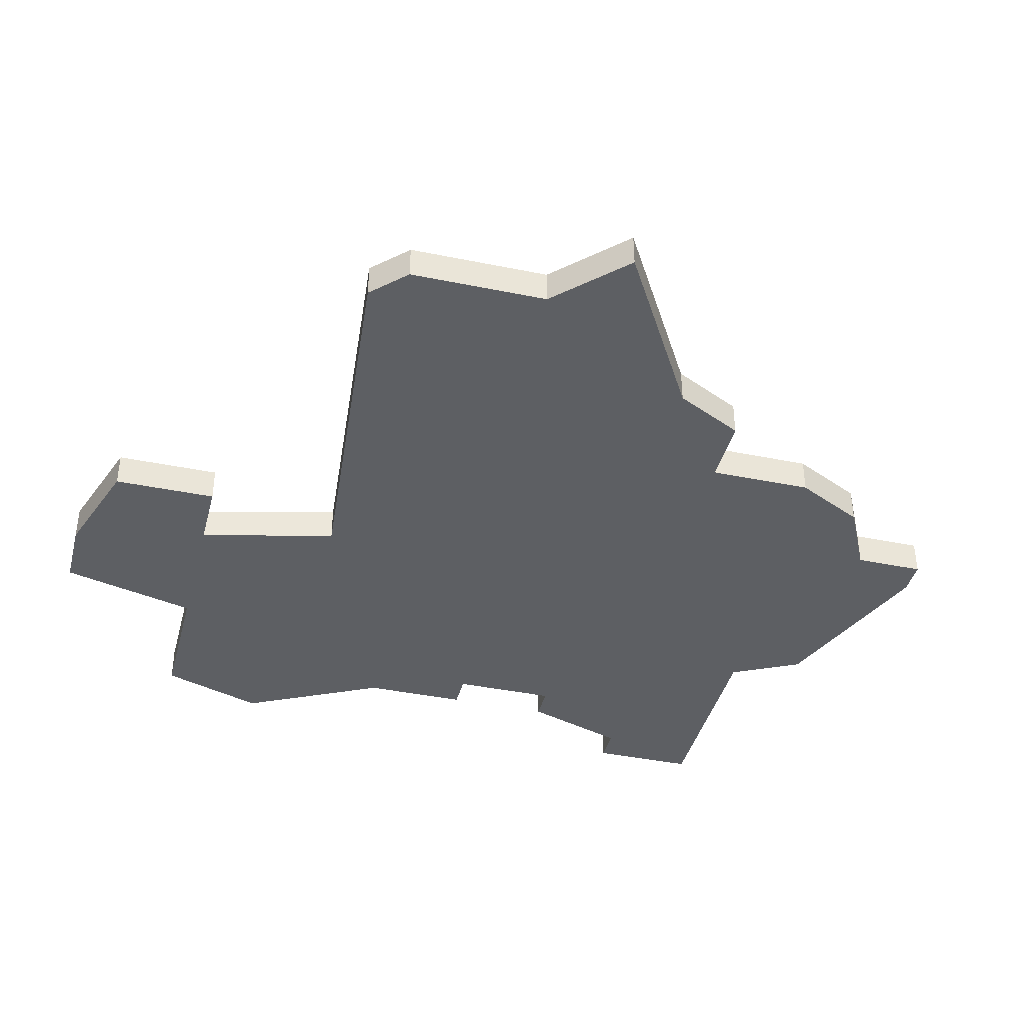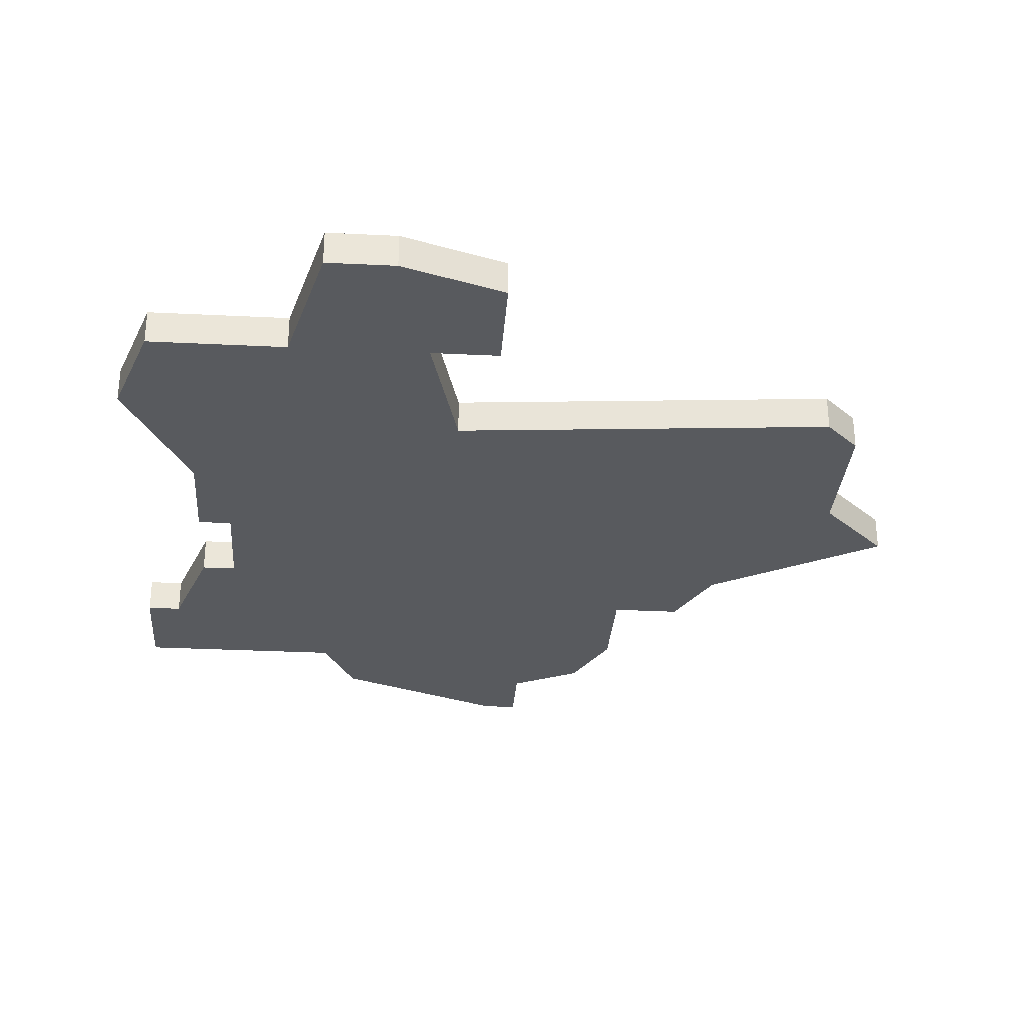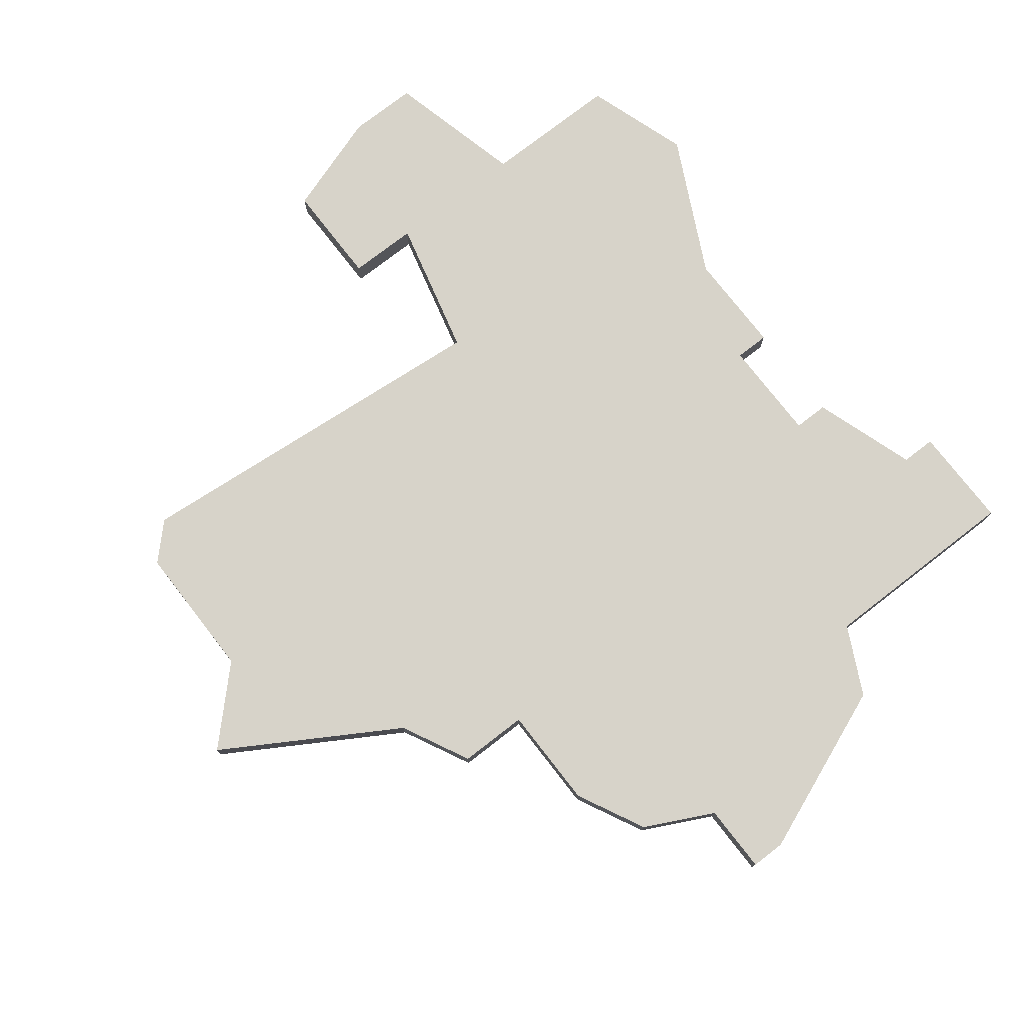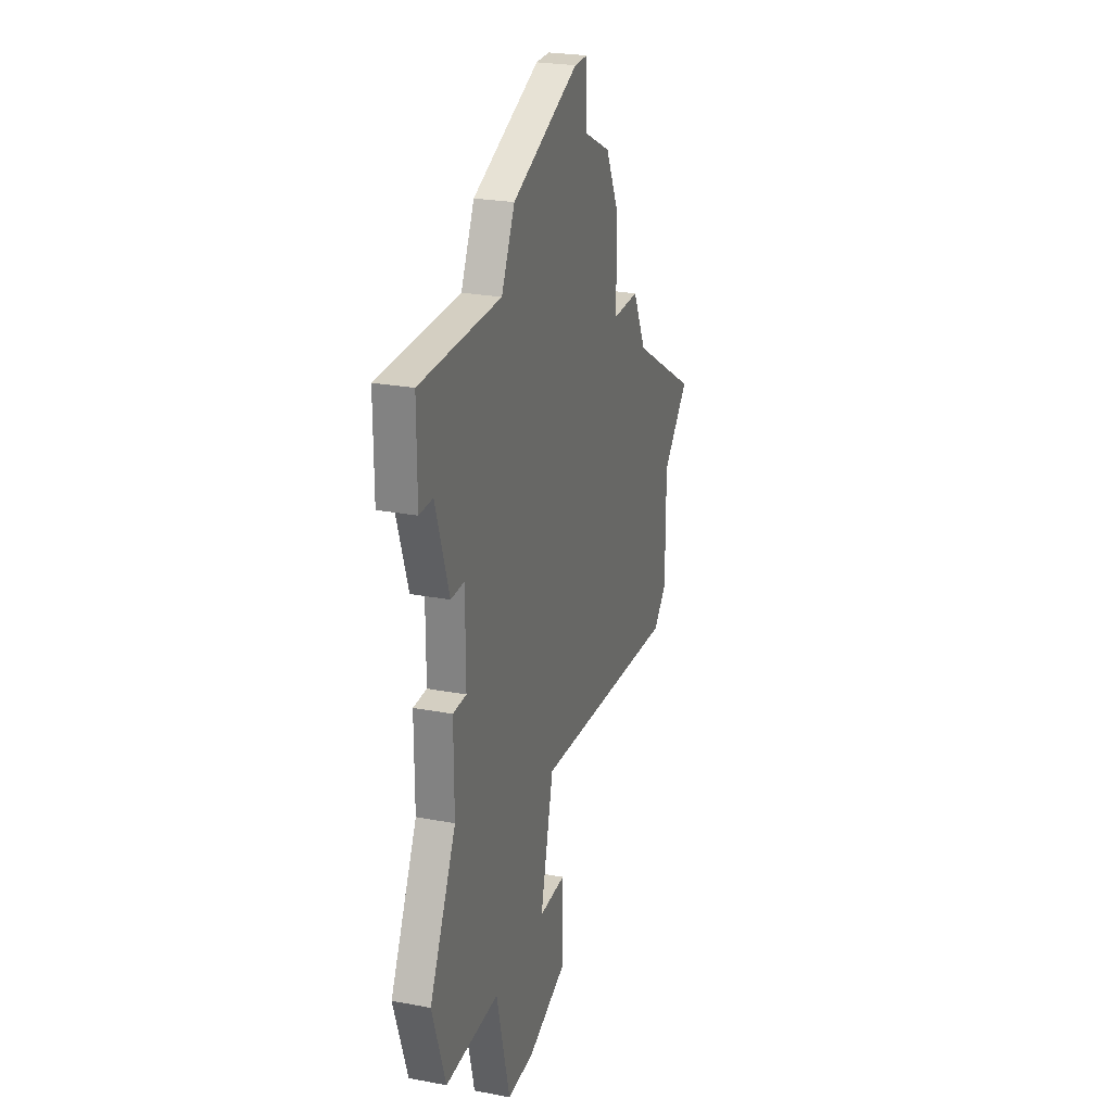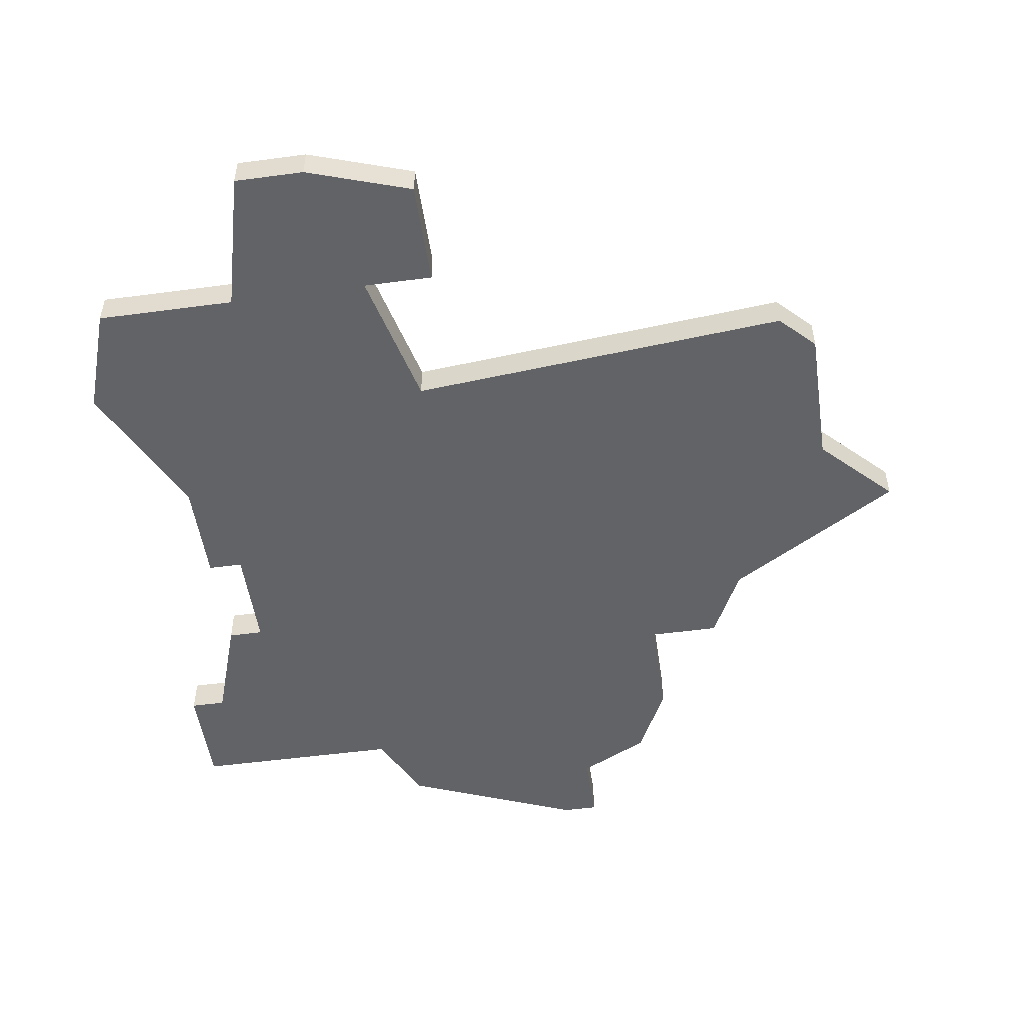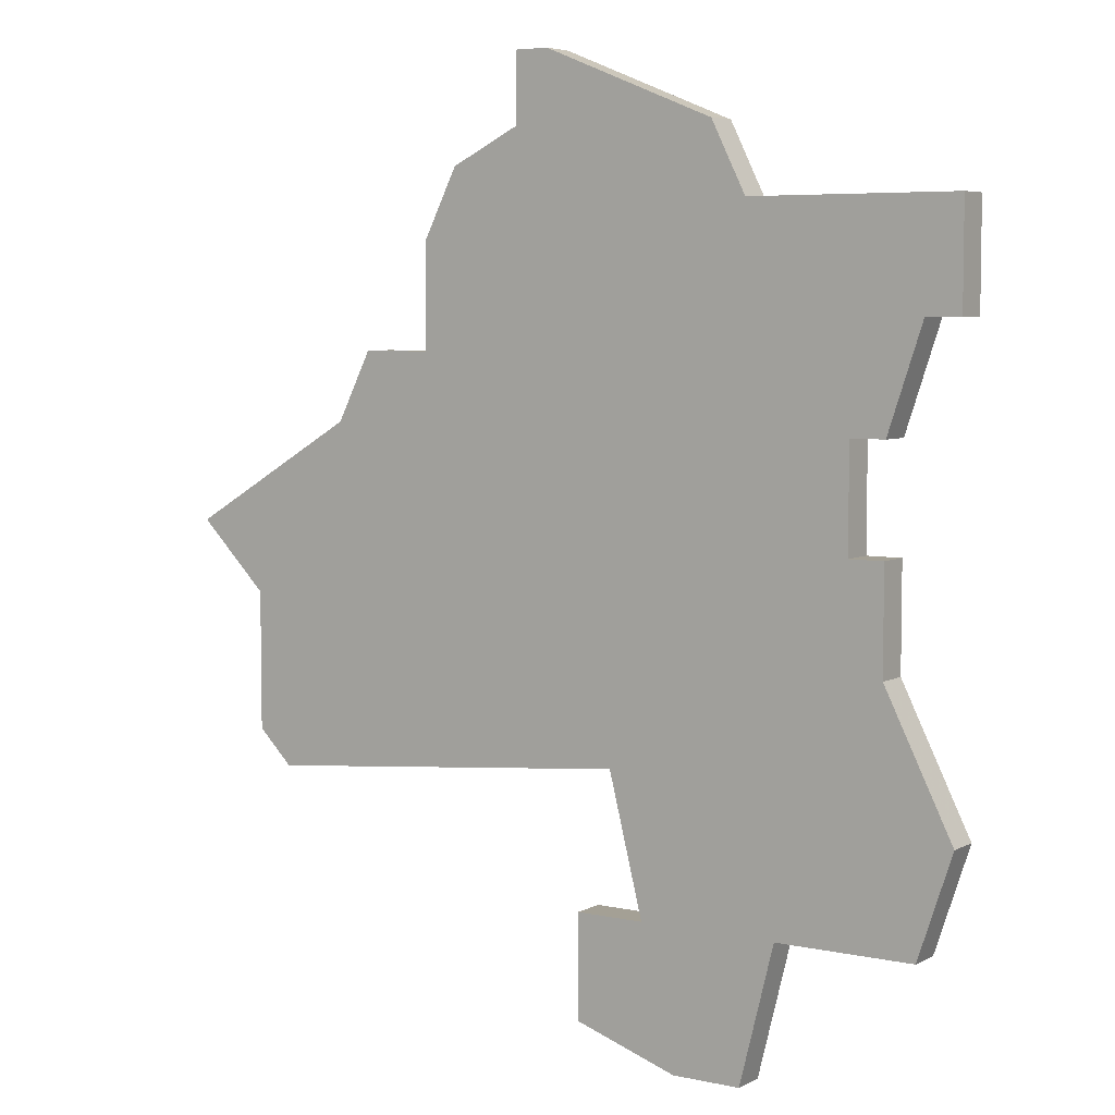
<metadata>
{"format":"obj","ext":"obj","renderer":"f3d","projection":"perspective","resolution":1024,"background":"white","views":[{"elev":-39.8,"azim":75.8,"up":"+Z"},{"elev":-30.5,"azim":-4.1,"up":"+Z"},{"elev":76.2,"azim":142.2,"up":"+Z"},{"elev":25.4,"azim":-73.1,"up":"+Y"},{"elev":-51.0,"azim":8.3,"up":"+Z"},{"elev":5.7,"azim":-146.4,"up":"+Y"}]}
</metadata>
<code>
v 4021 -1085 0
v 4021 -1085 1
v 4021 -1062 0
v 4021 -1062 1
v 4037 -1077 0
v 4037 -1077 1
v 4037 -1073 0
v 4037 -1073 1
v 4020 -1081 0
v 4020 -1081 1
v 4028 -1058 0
v 4028 -1058 1
v 4028 -1060 0
v 4028 -1060 1
v 4036 -1078 0
v 4036 -1078 1
v 4027 -1058 0
v 4027 -1058 1
v 4018 -1068 0
v 4018 -1068 1
v 4018 -1071 0
v 4018 -1071 1
v 4026 -1084 0
v 4026 -1084 1
v 4026 -1081 0
v 4026 -1081 1
v 4034 -1068 0
v 4034 -1068 1
v 4017 -1074 0
v 4017 -1074 1
v 4017 -1068 0
v 4017 -1068 1
v 4017 -1071 0
v 4017 -1071 1
v 4025 -1077 0
v 4025 -1077 1
v 4033 -1066 0
v 4033 -1066 1
v 4016 -1081 0
v 4016 -1081 1
v 4016 -1065 0
v 4016 -1065 1
v 4024 -1081 0
v 4024 -1081 1
v 4015 -1078 0
v 4015 -1078 1
v 4015 -1062 0
v 4015 -1062 1
v 4015 -1065 0
v 4015 -1065 1
v 4023 -1085 0
v 4023 -1085 1
v 4031 -1066 0
v 4031 -1066 1
v 4031 -1063 0
v 4031 -1063 1
v 4039 -1071 0
v 4039 -1071 1
v 4022 -1060 0
v 4022 -1060 1
v 4030 -1061 0
v 4030 -1061 1
f 9 45 29
f 39 45 9
f 9 51 1
f 21 35 29
f 29 33 21
f 9 29 35
f 3 41 47
f 49 47 41
f 41 19 31
f 53 19 3
f 19 53 21
f 59 13 3
f 41 3 19
f 9 43 51
f 25 23 43
f 51 43 23
f 53 35 21
f 7 5 15
f 27 7 35
f 35 7 15
f 57 7 27
f 55 13 61
f 13 17 11
f 13 59 17
f 37 27 53
f 35 53 27
f 13 55 53
f 13 53 3
f 43 9 35
f 30 46 10
f 10 46 40
f 2 52 10
f 30 36 22
f 22 34 30
f 36 30 10
f 48 42 4
f 42 48 50
f 32 20 42
f 4 20 54
f 22 54 20
f 4 14 60
f 20 4 42
f 52 44 10
f 44 24 26
f 24 44 52
f 22 36 54
f 16 6 8
f 36 8 28
f 16 8 36
f 28 8 58
f 62 14 56
f 12 18 14
f 18 60 14
f 54 28 38
f 28 54 36
f 54 56 14
f 4 54 14
f 36 10 44
f 60 18 59
f 59 18 17
f 4 60 3
f 3 60 59
f 48 4 47
f 47 4 3
f 50 48 49
f 49 48 47
f 42 50 41
f 41 50 49
f 32 42 31
f 31 42 41
f 20 32 19
f 19 32 31
f 22 20 21
f 21 20 19
f 34 22 33
f 33 22 21
f 30 34 29
f 29 34 33
f 46 30 45
f 45 30 29
f 40 46 39
f 39 46 45
f 10 40 9
f 9 40 39
f 2 10 1
f 1 10 9
f 52 2 51
f 51 2 1
f 24 52 23
f 23 52 51
f 26 24 25
f 25 24 23
f 44 26 43
f 43 26 25
f 36 44 35
f 35 44 43
f 16 36 15
f 15 36 35
f 6 16 5
f 5 16 15
f 8 6 7
f 7 6 5
f 58 8 57
f 57 8 7
f 28 58 27
f 27 58 57
f 38 28 37
f 37 28 27
f 54 38 53
f 53 38 37
f 56 54 55
f 55 54 53
f 62 56 61
f 61 56 55
f 14 62 13
f 13 62 61
f 18 12 17
f 17 12 11
f 12 14 11
f 11 14 13

</code>
